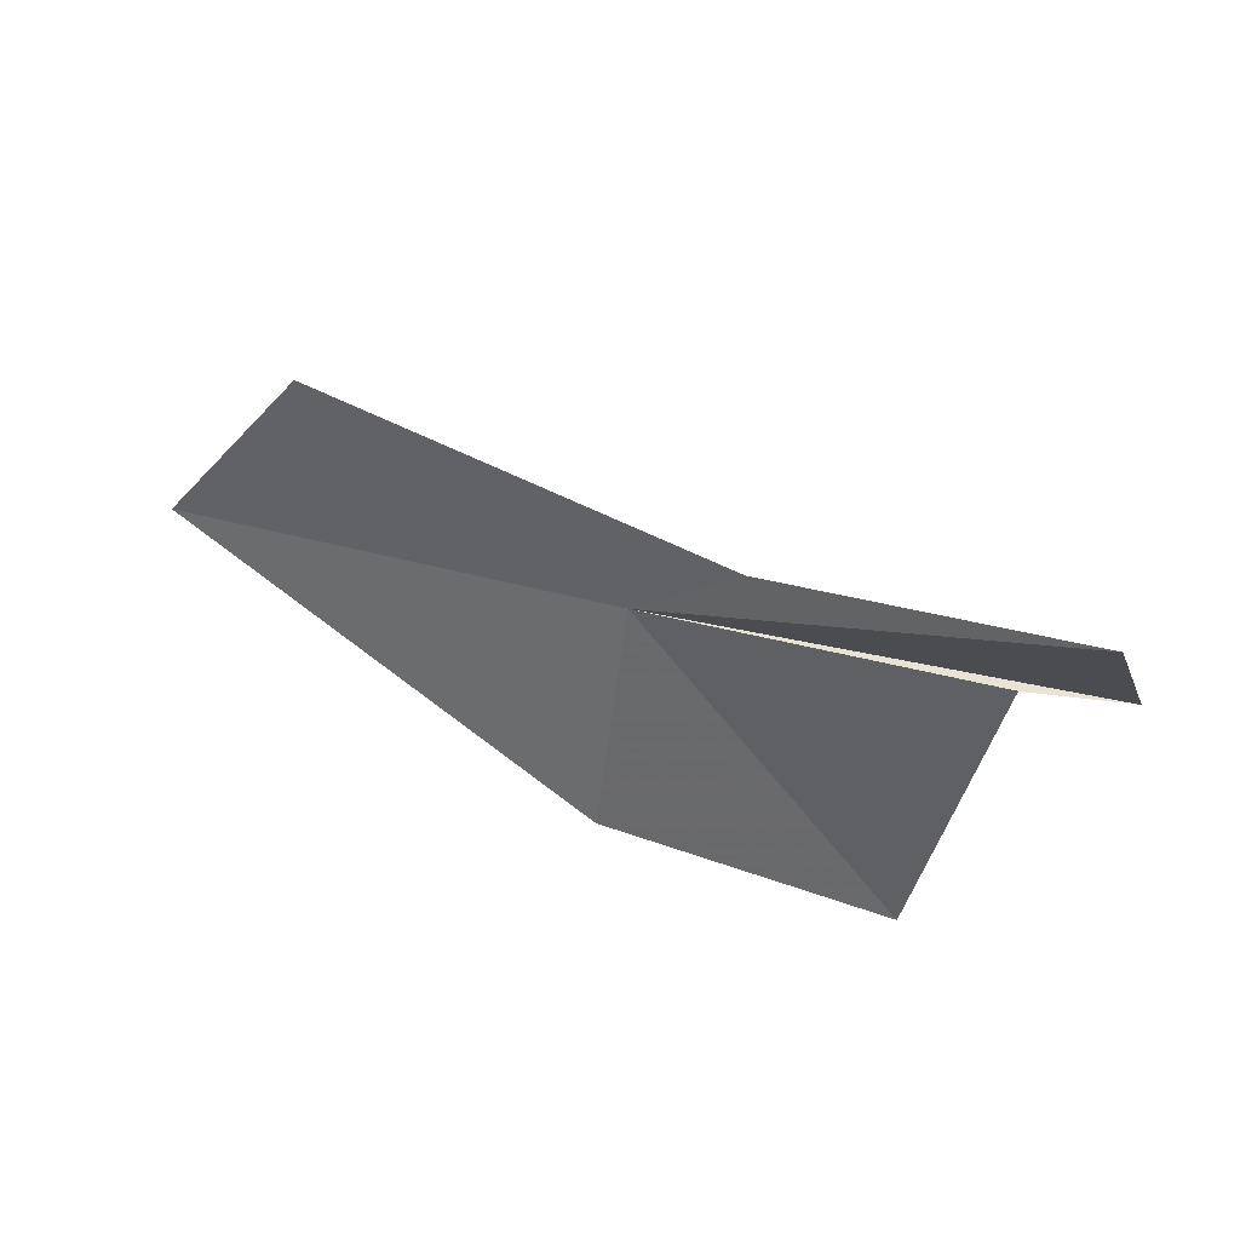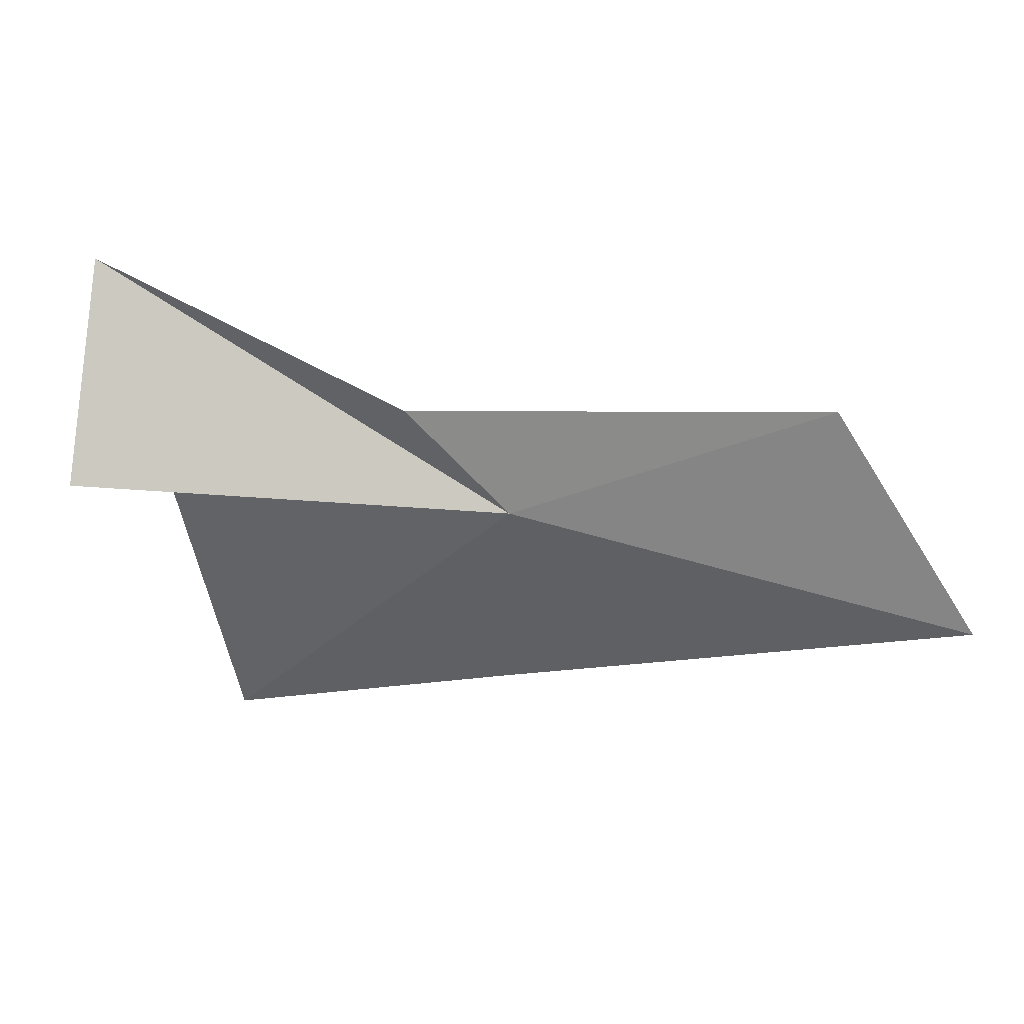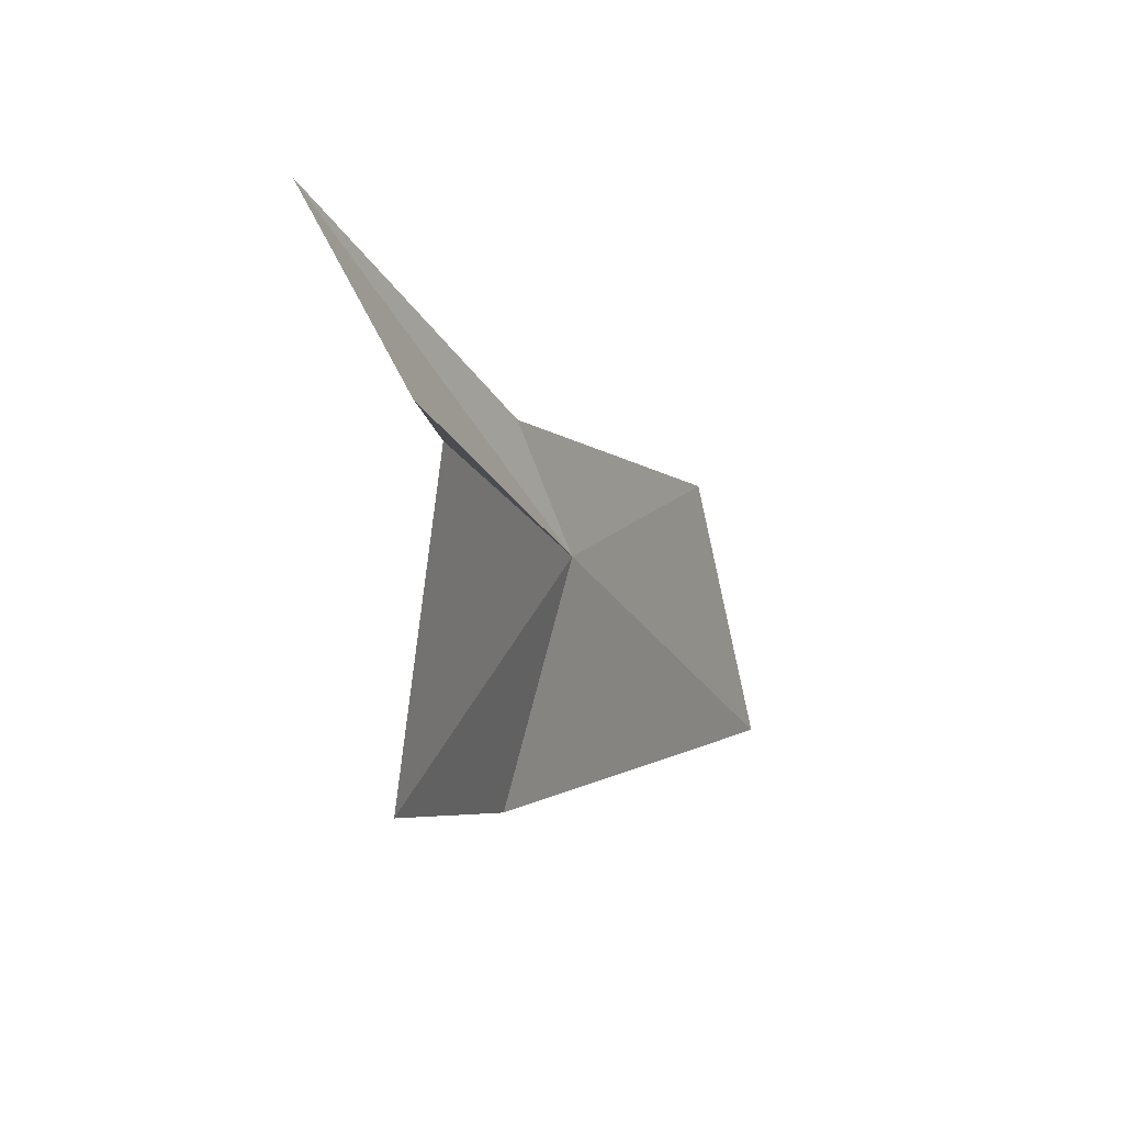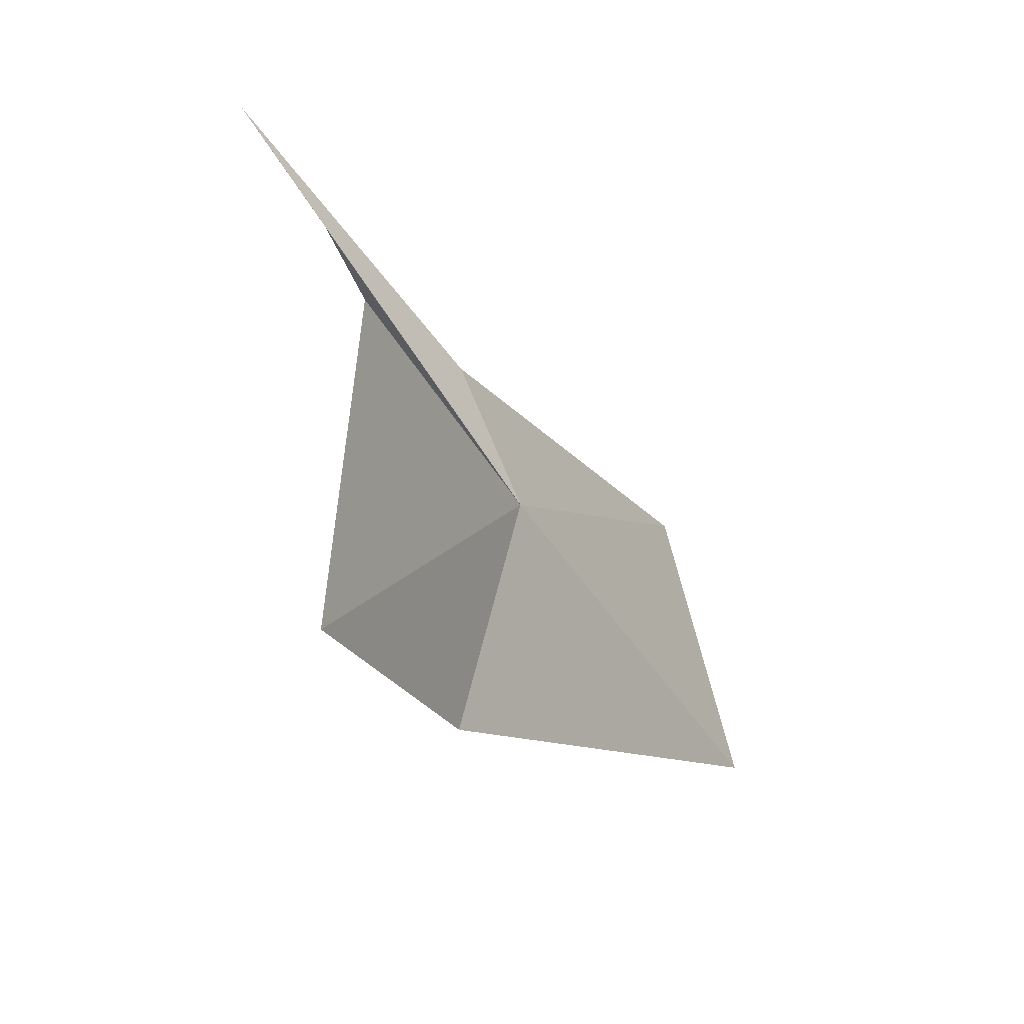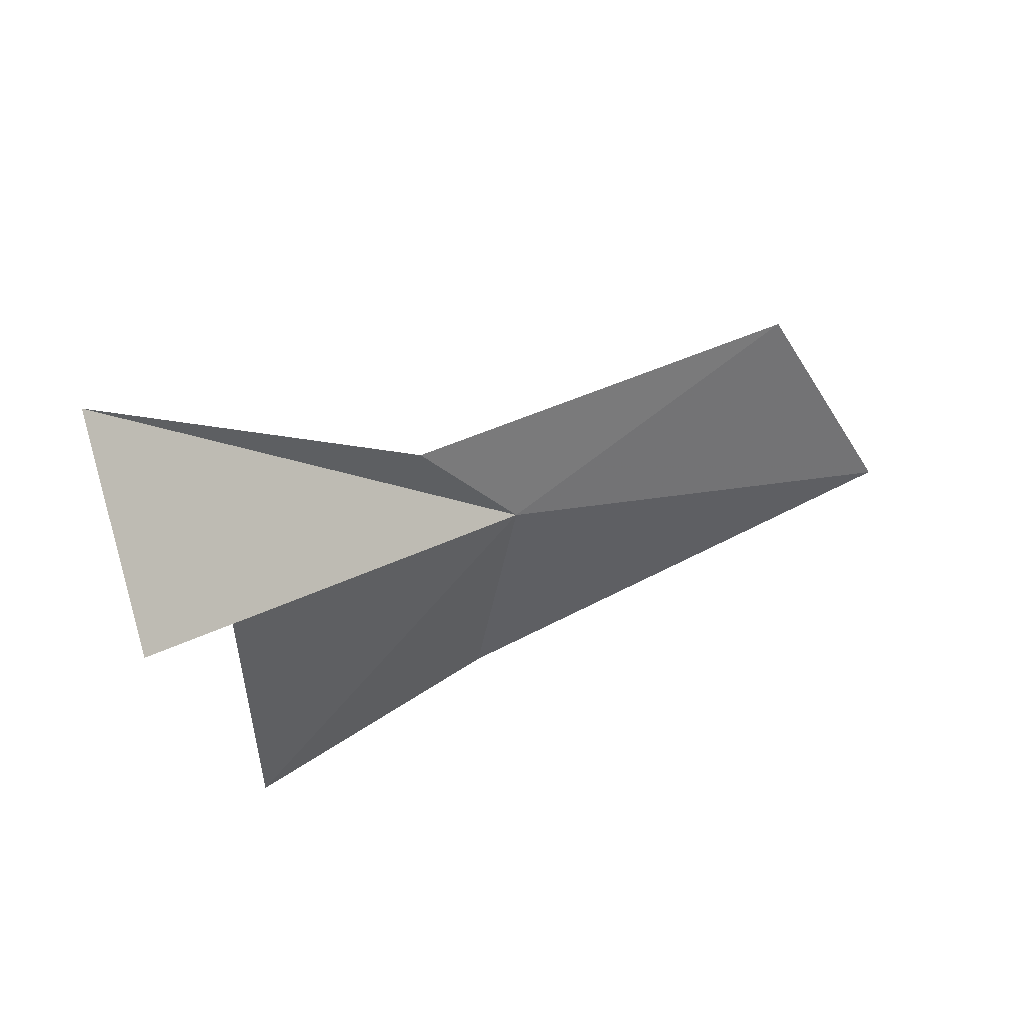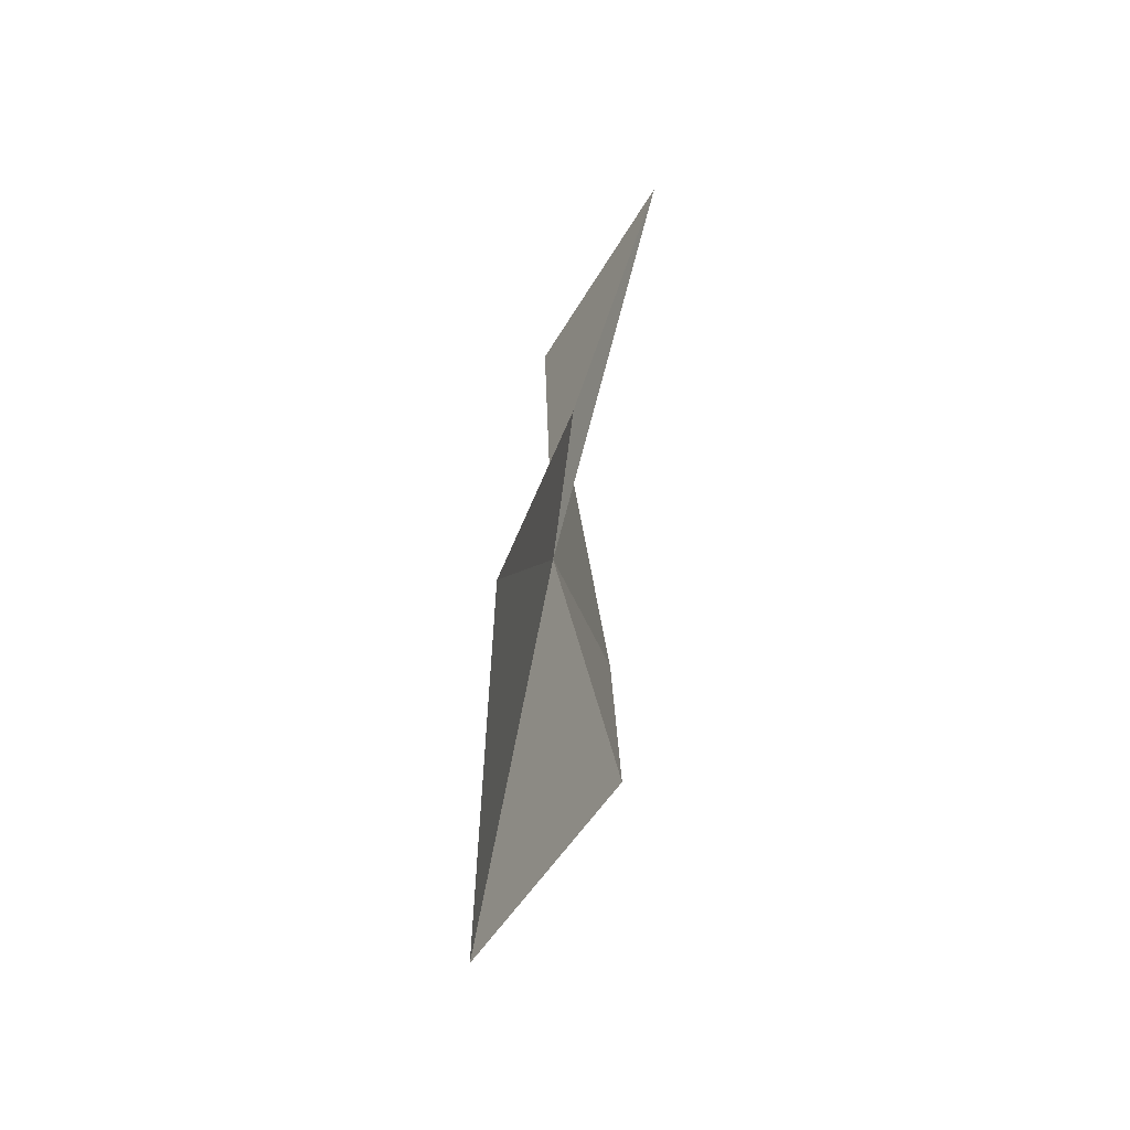
<metadata>
{"format":"obj","ext":"obj","renderer":"f3d","projection":"perspective","resolution":1024,"background":"white","views":[{"elev":-38.9,"azim":-1.7,"up":"+Y"},{"elev":27.7,"azim":157.4,"up":"+Z"},{"elev":-9.1,"azim":88.4,"up":"+Z"},{"elev":-28.8,"azim":95.2,"up":"+Z"},{"elev":36.3,"azim":121.8,"up":"+Z"},{"elev":23.9,"azim":-109.1,"up":"+Z"}]}
</metadata>
<code>
v 2.414 20.63 2.25
v 1.76 20.95 2.061
v 1.974 20.85 2.438
v 2.795 20.4 1.865
v 2.38 20.53 1.891
v 2.553 20.55 2.416
v 3.046 20.42 2.328
v 2.946 20.27 2.623
v 2.899 20.46 2.311
f 1 3 2
f 1 5 4
f 1 6 3
f 1 2 5
f 1 7 8
f 1 8 6
f 1 4 9
f 1 9 7

</code>
